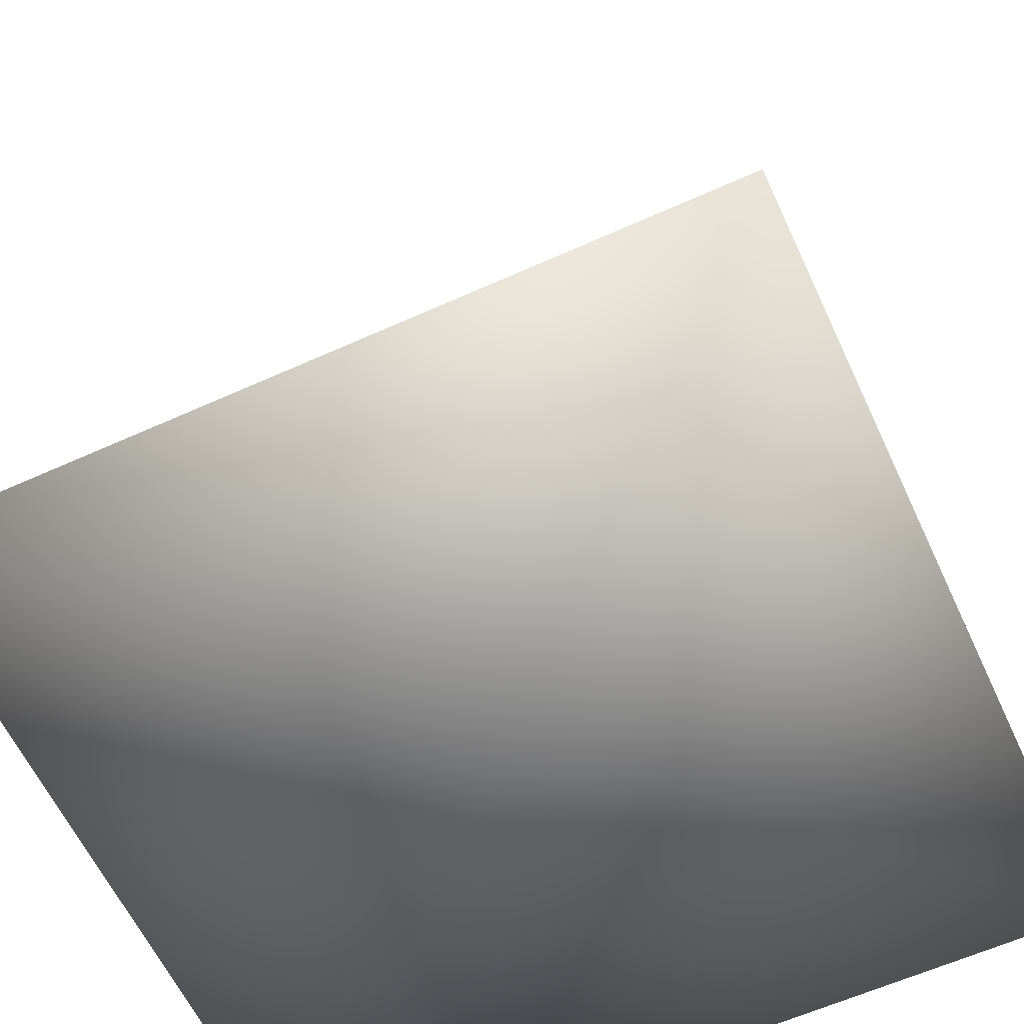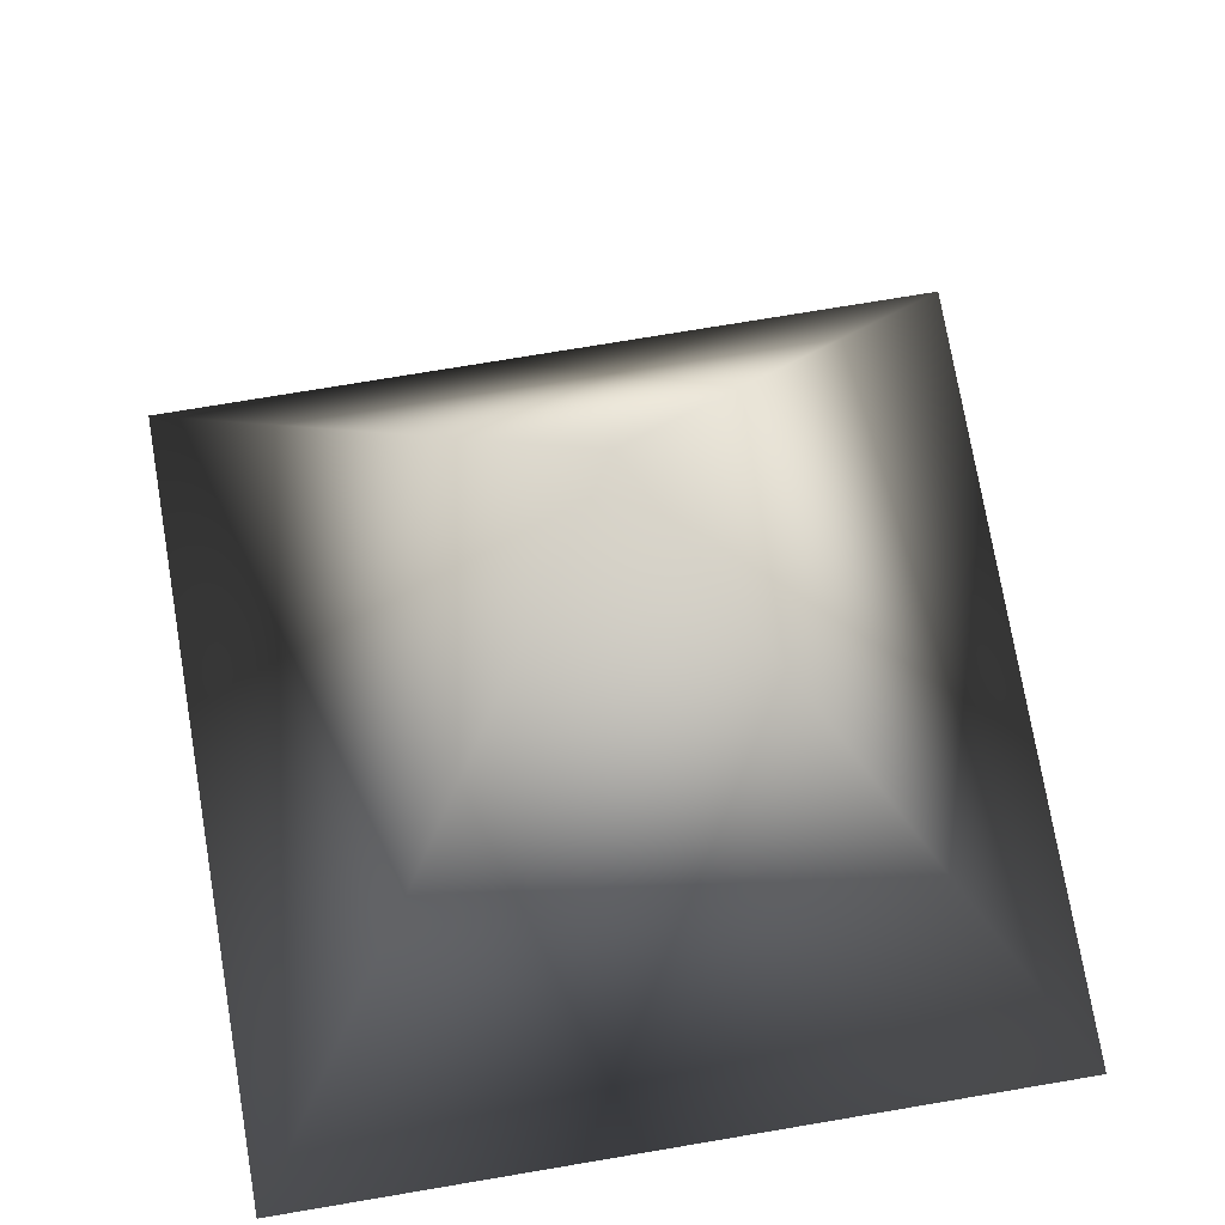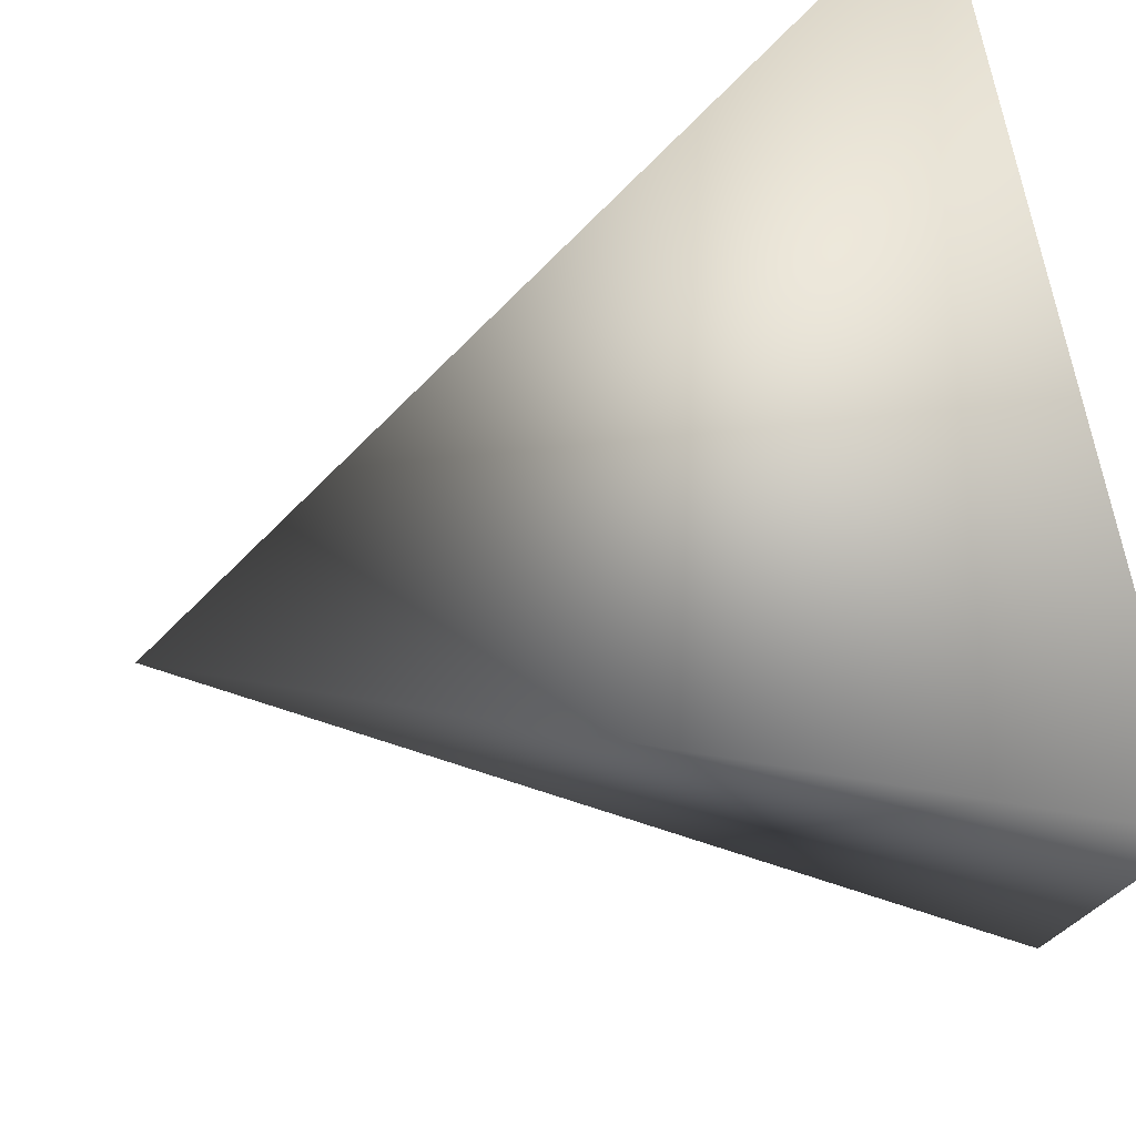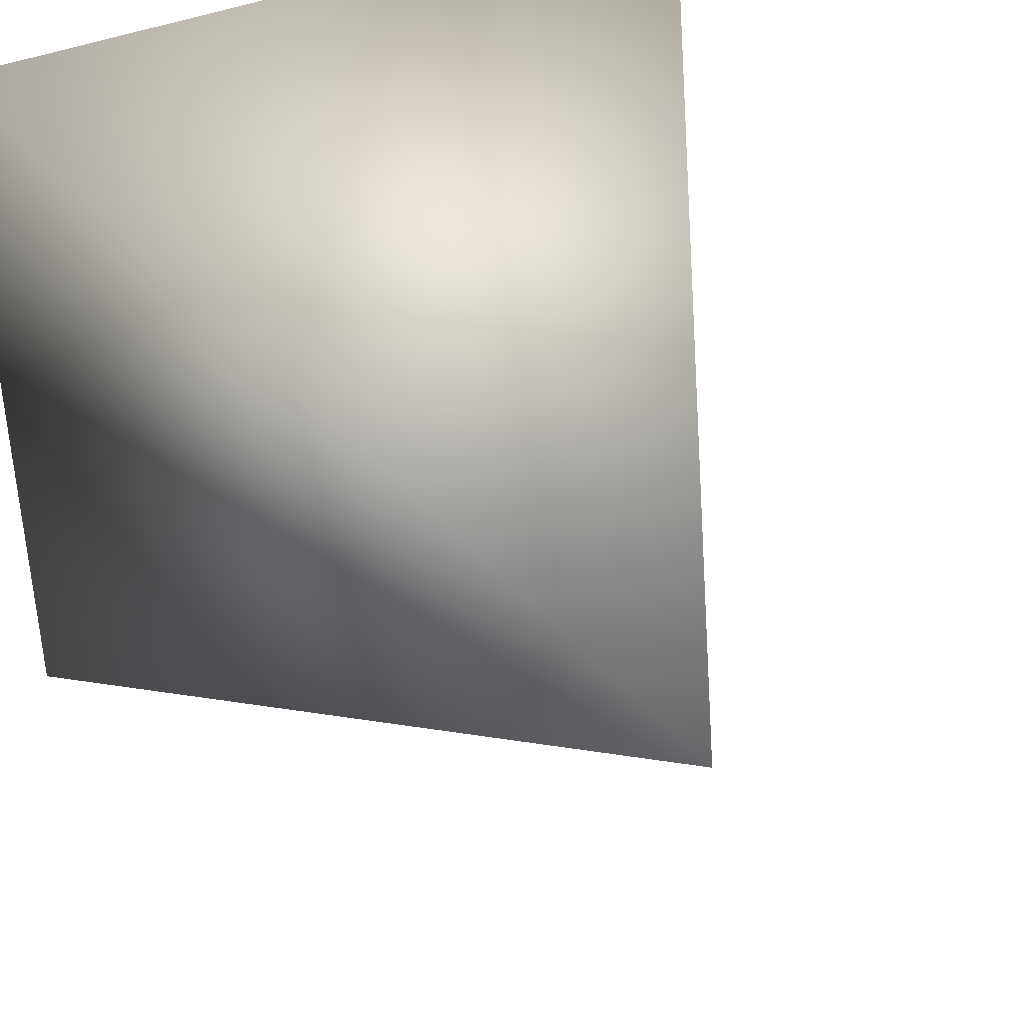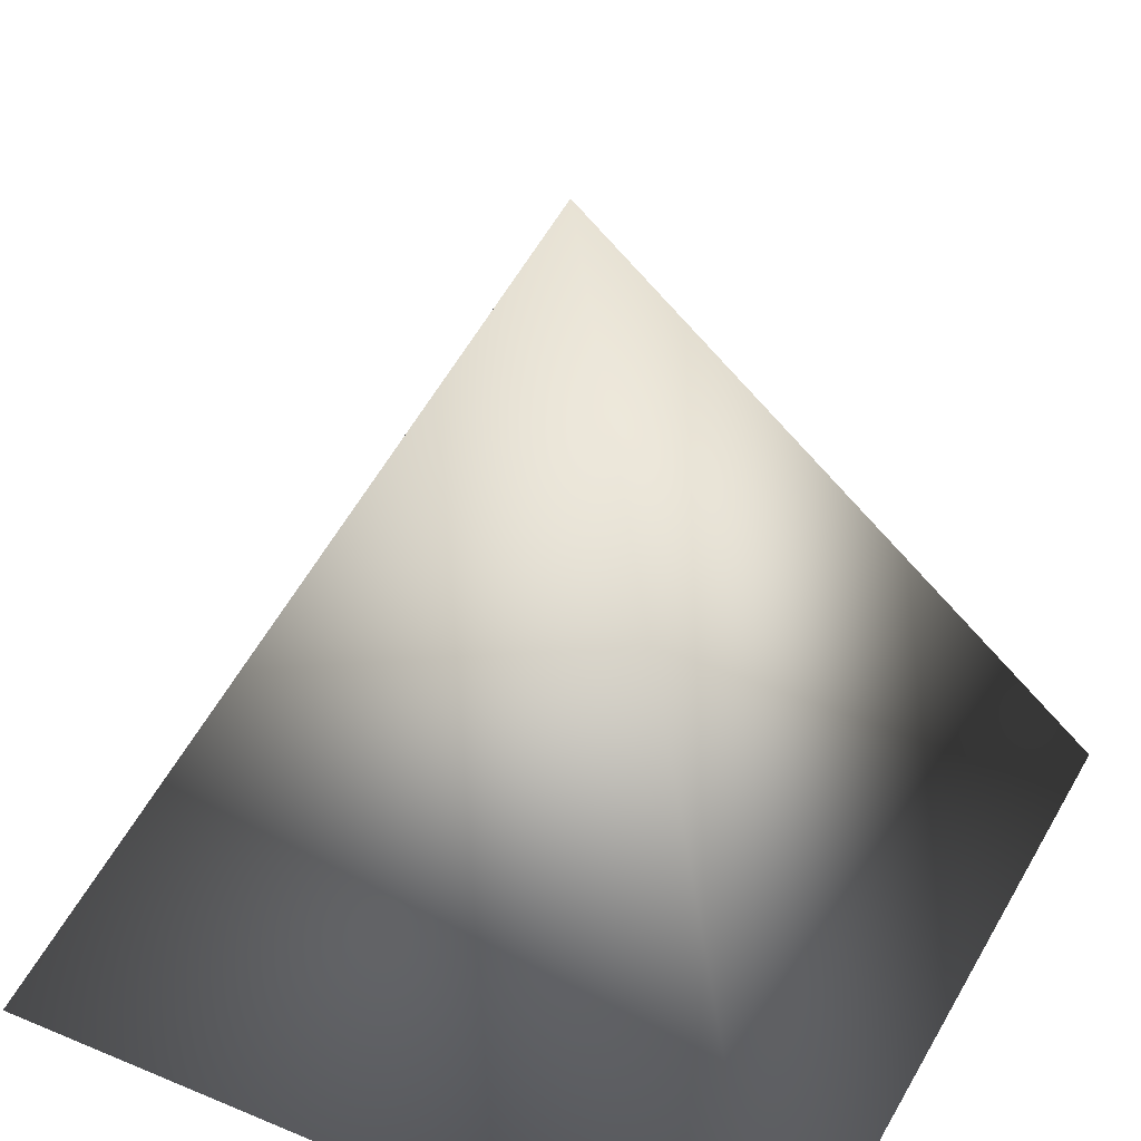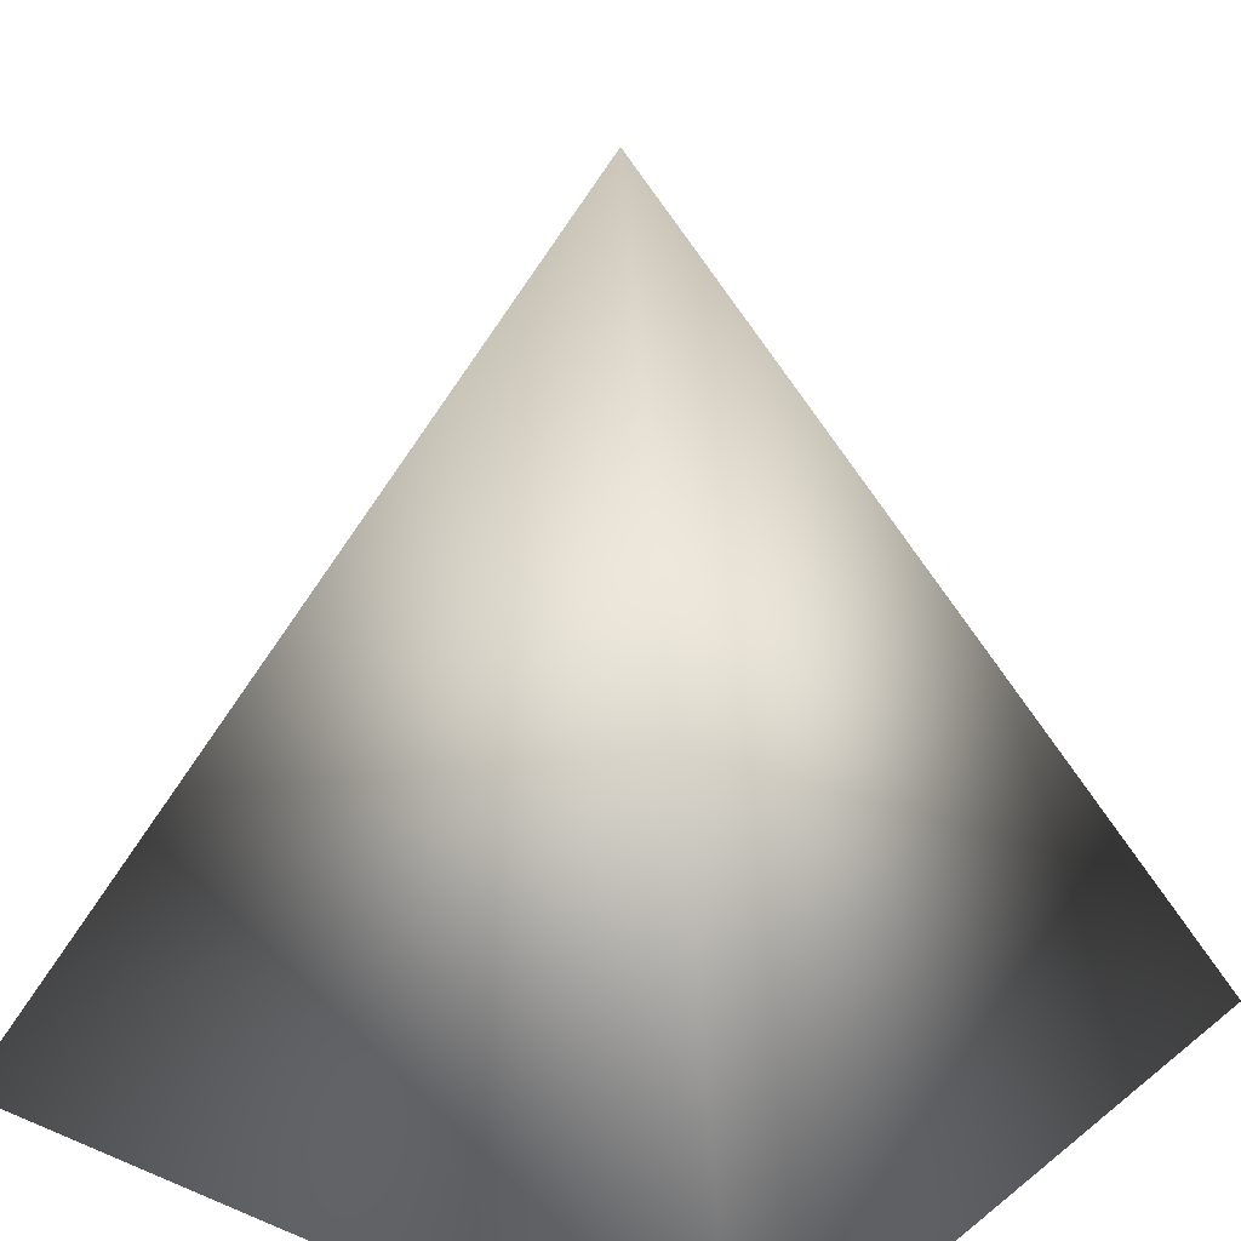
<metadata>
{"format":"obj","ext":"obj","renderer":"f3d","projection":"perspective","resolution":1024,"background":"white","views":[{"elev":-60.7,"azim":114.8,"up":"+Y"},{"elev":72.9,"azim":-99.6,"up":"+Y"},{"elev":76.5,"azim":-102.7,"up":"+Z"},{"elev":40.6,"azim":153.0,"up":"+Z"},{"elev":40.5,"azim":-62.9,"up":"+Y"},{"elev":21.1,"azim":-53.5,"up":"+Y"}]}
</metadata>
<code>
v  0 20 -0
v  -10 0 10
v  10 0 10
v  10 0 -10
v  -10 0 -10
v  0 0 -0
o Low_Pyramid
g Low_Pyramid
f 1 2 3
f 1 3 4
f 1 4 5
f 1 5 2
f 2 6 3
f 3 6 4
f 4 6 5
f 5 6 2

</code>
